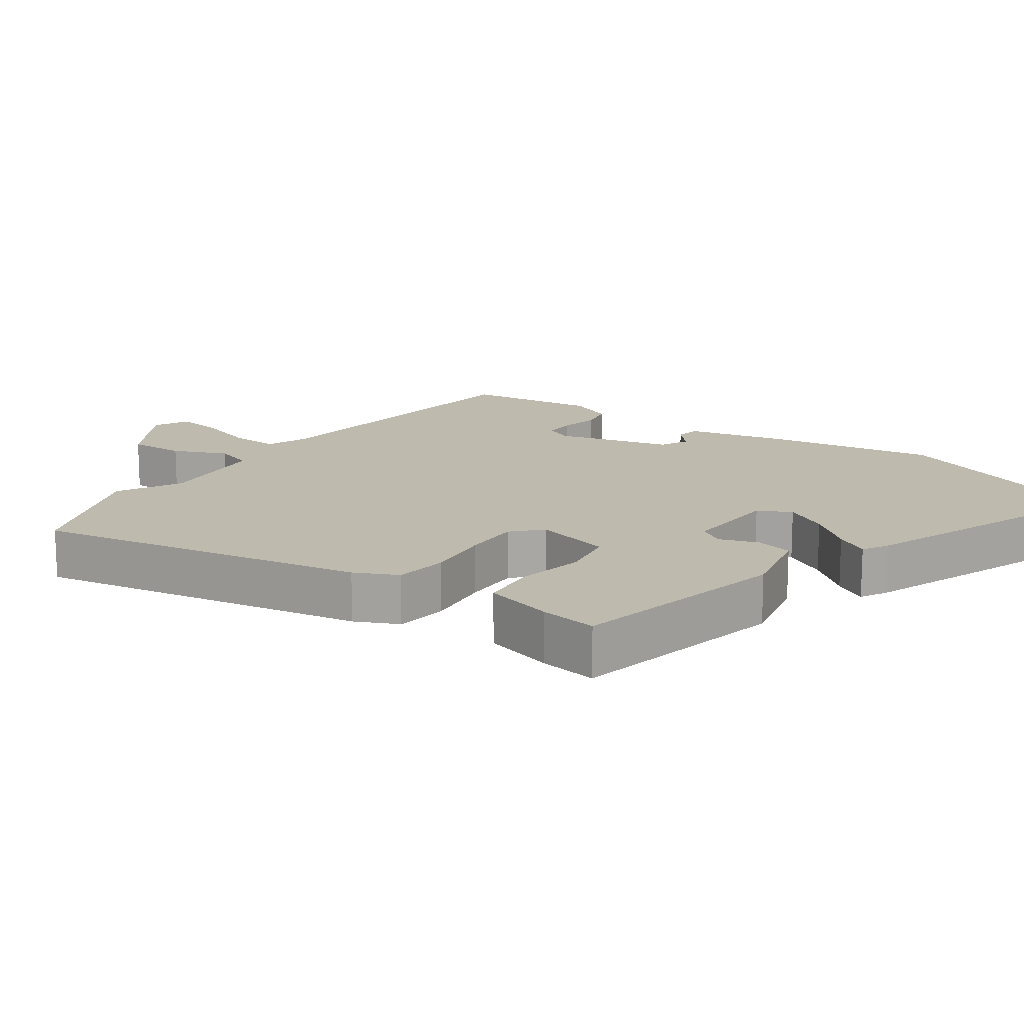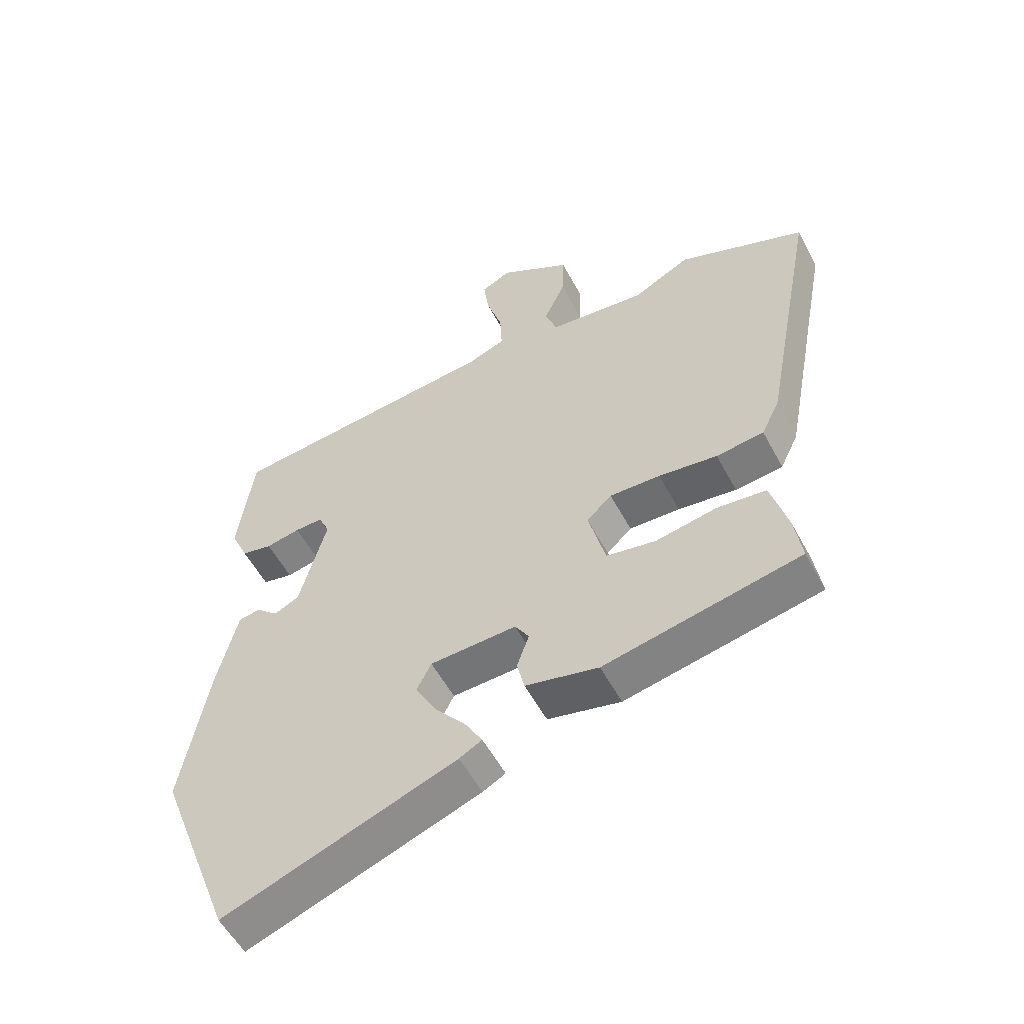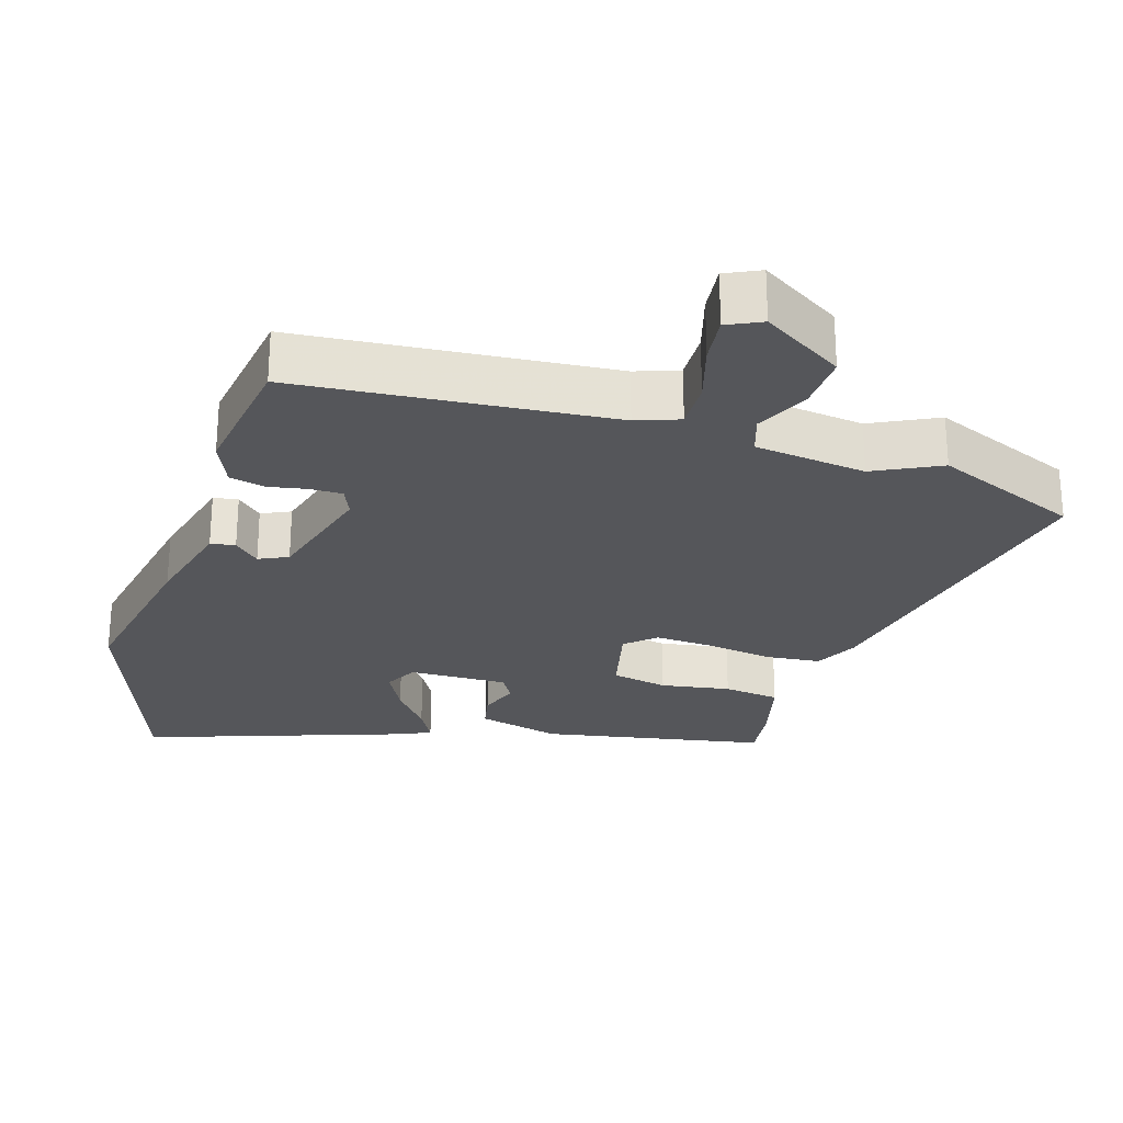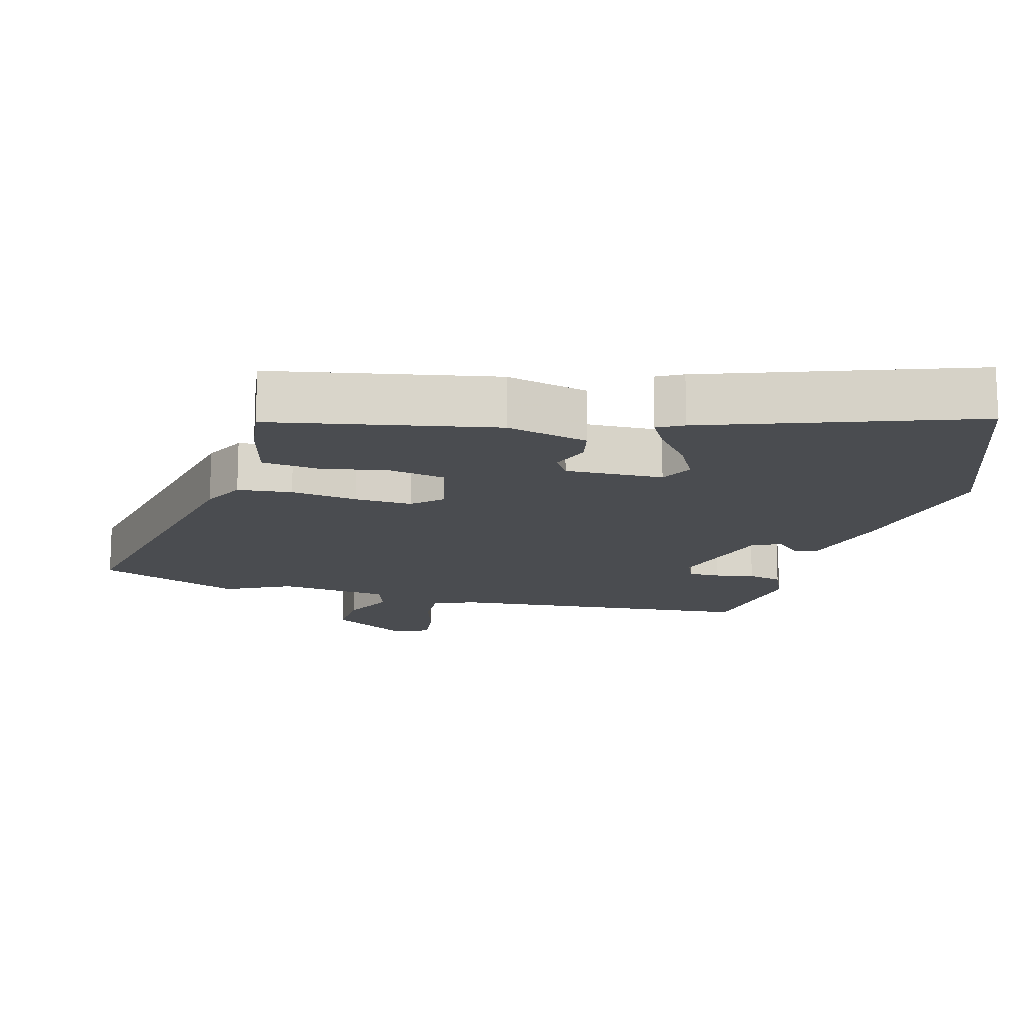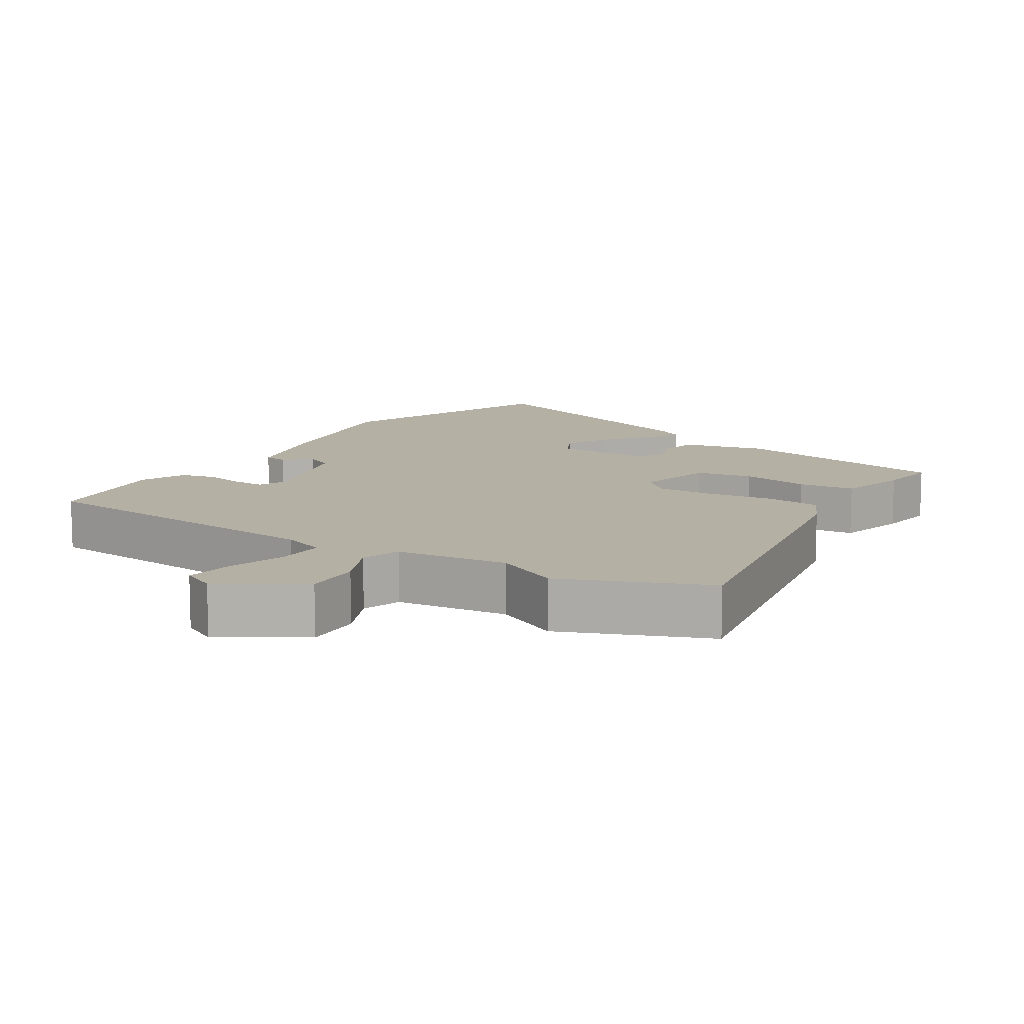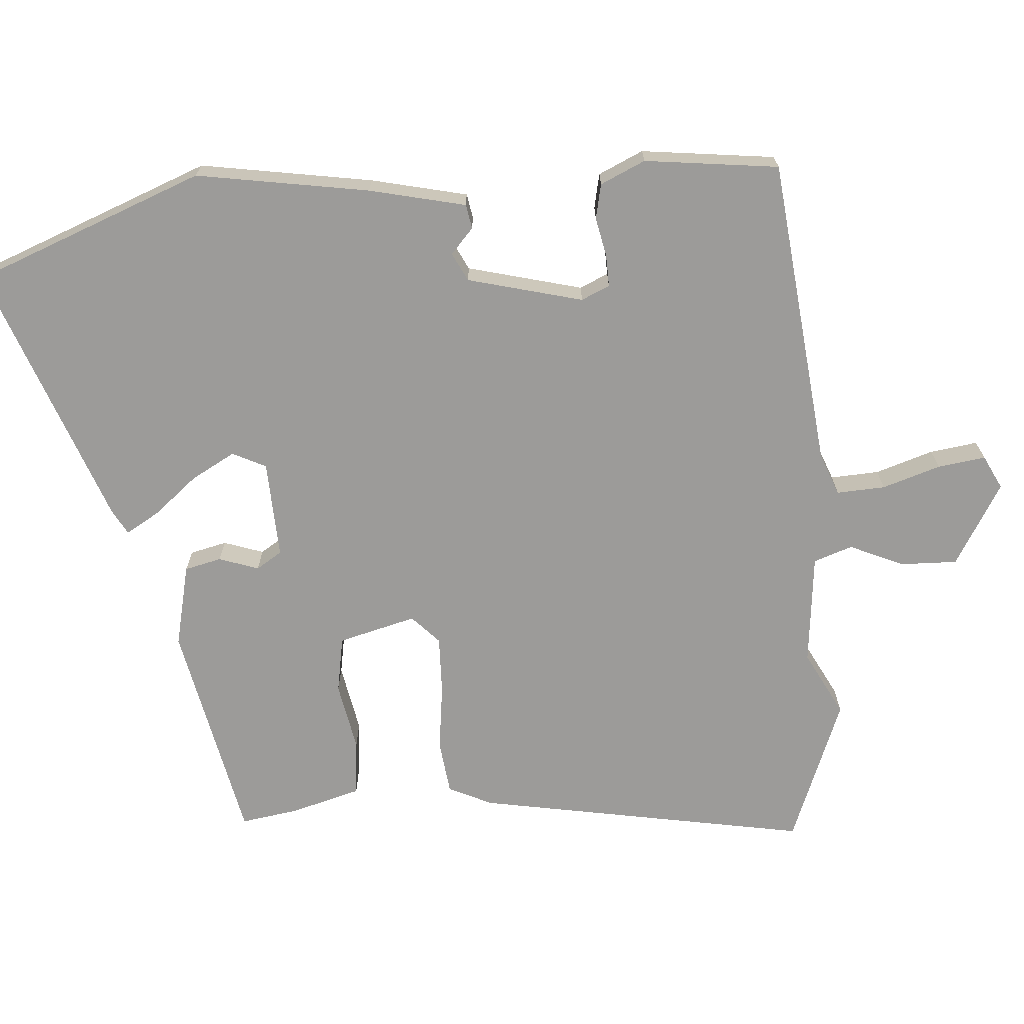
<metadata>
{"format":"obj","ext":"obj","renderer":"f3d","projection":"perspective","resolution":1024,"background":"white","views":[{"elev":15.6,"azim":125.8,"up":"+Y"},{"elev":-55.4,"azim":27.9,"up":"+Z"},{"elev":-25.9,"azim":-18.0,"up":"+Y"},{"elev":-15.0,"azim":164.3,"up":"+Y"},{"elev":11.4,"azim":32.1,"up":"+Y"},{"elev":-69.8,"azim":-85.2,"up":"+Y"}]}
</metadata>
<code>
v 0.489 0.07 -0.406
v 0.169 0.07 -0.47
v 0.05 0.07 -0.442
v 0.038 0.07 -0.389
v 0.058 0.07 -0.332
v 0.035 0.07 -0.295
v -0.106 0.07 -0.3
v -0.13 0.07 -0.348
v -0.096 0.07 -0.411
v -0.045 0.07 -0.474
v -0.017 0.07 -0.523
v -0.054 0.07 -0.543
v -0.432 0.07 -0.68
v -0.557 0.07 -0.348
v -0.514 0.07 -0.1
v -0.481 0.07 0.038
v -0.446 0.07 0.044
v -0.41 0.07 0.011
v -0.369 0.07 0.031
v -0.325 0.07 0.196
v -0.343 0.07 0.237
v -0.389 0.07 0.236
v -0.445 0.07 0.225
v -0.495 0.07 0.236
v -0.524 0.07 0.301
v -0.499 0.07 0.494
v -0.052 0.07 0.538
v 0.009 0.07 0.561
v 0.006 0.07 0.631
v -0.02 0.07 0.715
v -0.029 0.07 0.784
v 0.02 0.07 0.808
v 0.137 0.07 0.737
v 0.134 0.07 0.655
v 0.099 0.07 0.578
v 0.118 0.07 0.522
v 0.278 0.07 0.504
v 0.372 0.07 0.552
v 0.58 0.07 0.468
v 0.489 0.07 -0.011
v 0.459 0.07 -0.073
v 0.381 0.07 -0.082
v 0.285 0.07 -0.069
v 0.202 0.07 -0.066
v 0.161 0.07 -0.104
v 0.189 0.07 -0.216
v 0.27 0.07 -0.231
v 0.369 0.07 -0.213
v 0.45 0.07 -0.222
v 0.477 0.07 -0.323
v 0.489 0 -0.406
v 0.169 0 -0.47
v 0.05 0 -0.442
v 0.038 0 -0.389
v 0.058 0 -0.332
v 0.035 0 -0.295
v -0.106 0 -0.3
v -0.13 0 -0.348
v -0.096 0 -0.411
v -0.045 0 -0.474
v -0.017 0 -0.523
v -0.054 0 -0.543
v -0.432 0 -0.68
v -0.557 0 -0.348
v -0.514 0 -0.1
v -0.481 0 0.038
v -0.446 0 0.044
v -0.41 0 0.011
v -0.369 0 0.031
v -0.325 0 0.196
v -0.343 0 0.237
v -0.389 0 0.236
v -0.445 0 0.225
v -0.495 0 0.236
v -0.524 0 0.301
v -0.499 0 0.494
v -0.052 0 0.538
v 0.009 0 0.561
v 0.006 0 0.631
v -0.02 0 0.715
v -0.029 0 0.784
v 0.02 0 0.808
v 0.137 0 0.737
v 0.134 0 0.655
v 0.099 0 0.578
v 0.118 0 0.522
v 0.278 0 0.504
v 0.372 0 0.552
v 0.58 0 0.468
v 0.489 0 -0.011
v 0.459 0 -0.073
v 0.381 0 -0.082
v 0.285 0 -0.069
v 0.202 0 -0.066
v 0.161 0 -0.104
v 0.189 0 -0.216
v 0.27 0 -0.231
v 0.369 0 -0.213
v 0.45 0 -0.222
v 0.477 0 -0.323
f 47 48 49 50
f 46 47 50 1
f 40 41 42 43
f 40 43 44
f 37 38 39 40
f 36 37 40 44
f 35 36 44 45
f 33 34 35
f 32 33 35
f 29 30 31 32
f 28 29 32 35
f 27 28 35 45
f 22 23 24 25
f 21 22 25 26
f 15 16 17 18
f 15 18 19
f 14 15 19
f 13 14 19
f 9 10 11 12
f 8 9 12 13
f 7 8 13 19
f 2 3 4 5
f 46 1 2 5
f 46 5 6
f 21 26 27 45
f 20 21 45 46
f 19 20 46
f 6 7 19 46
f 100 99 98 97
f 51 100 97 96
f 93 92 91 90
f 94 93 90
f 90 89 88 87
f 94 90 87 86
f 95 94 86 85
f 85 84 83
f 85 83 82
f 82 81 80 79
f 85 82 79 78
f 95 85 78 77
f 75 74 73 72
f 76 75 72 71
f 68 67 66 65
f 69 68 65
f 69 65 64
f 69 64 63
f 62 61 60 59
f 63 62 59 58
f 69 63 58 57
f 55 54 53 52
f 55 52 51 96
f 56 55 96
f 95 77 76 71
f 96 95 71 70
f 96 70 69
f 96 69 57 56
f 1 51 52 2
f 2 52 53 3
f 3 53 54 4
f 4 54 55 5
f 5 55 56 6
f 6 56 57 7
f 7 57 58 8
f 8 58 59 9
f 9 59 60 10
f 10 60 61 11
f 11 61 62 12
f 12 62 63 13
f 13 63 64 14
f 14 64 65 15
f 15 65 66 16
f 16 66 67 17
f 17 67 68 18
f 18 68 69 19
f 19 69 70 20
f 20 70 71 21
f 21 71 72 22
f 22 72 73 23
f 23 73 74 24
f 24 74 75 25
f 25 75 76 26
f 26 76 77 27
f 27 77 78 28
f 28 78 79 29
f 29 79 80 30
f 30 80 81 31
f 31 81 82 32
f 32 82 83 33
f 33 83 84 34
f 34 84 85 35
f 35 85 86 36
f 36 86 87 37
f 37 87 88 38
f 38 88 89 39
f 39 89 90 40
f 40 90 91 41
f 41 91 92 42
f 42 92 93 43
f 43 93 94 44
f 44 94 95 45
f 45 95 96 46
f 46 96 97 47
f 47 97 98 48
f 48 98 99 49
f 49 99 100 50
f 50 100 51 1

</code>
